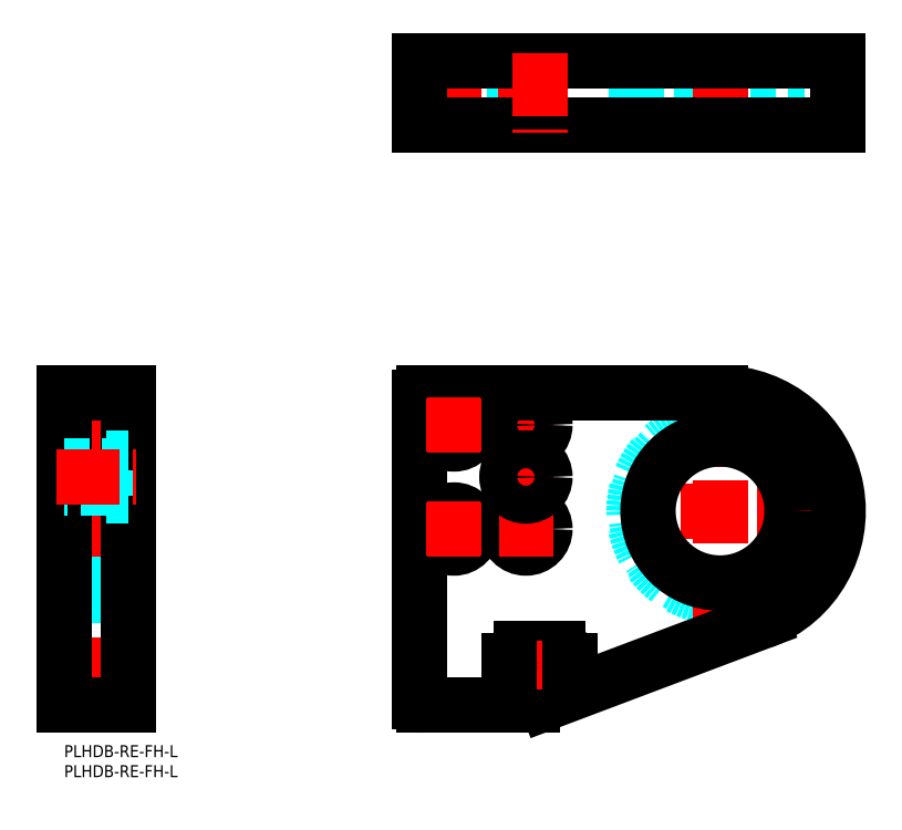
<metadata>
{"format":"dxf","ext":"dxf","renderer":"ezdxf+matplotlib","layout":"modelspace","background":"white","min_lineweight":24,"dpi":150}
</metadata>
<code>
0
SECTION
2
ENTITIES
0
INSERT
8
MSM_CONTINUOUS
2
*U59
10
0
20
0
30
0
0
INSERT
8
MSM_CONTINUOUS
2
*U60
10
0
20
0
30
0
0
CIRCLE
8
MSM_DASHED
10
163.9
20
58.5
30
0
40
21.5
0
CIRCLE
8
MSM_DASHED
10
163.9
20
58.5
30
0
40
21
0
LINE
8
MSM_CENTER
10
195.4
20
58.5
30
0
11
140.4
21
58.5
31
0
0
LINE
8
MSM_CENTER
10
163.9
20
24.97
30
0
11
163.9
21
90
31
0
0
LINE
8
MSM_CENTER
10
122.1
20
80
30
0
11
108.6
21
80
31
0
0
LINE
8
MSM_CENTER
10
115.4
20
47.25
30
0
11
115.4
21
86.75
31
0
0
LINE
8
MSM_CENTER
10
128.5
20
20
30
0
11
109.3
21
20
31
0
0
CIRCLE
8
MSM_CONTINUOUS
10
115.4
20
80
30
0
40
2.75
0
CIRCLE
8
MSM_CONTINUOUS
10
115.4
20
54
30
0
40
2.75
0
CIRCLE
8
MSM_CONTINUOUS
10
97.36
20
80
30
0
40
2.75
0
CIRCLE
8
MSM_CONTINUOUS
10
97.36
20
54
30
0
40
2.75
0
ARC
8
MSM_CONTINUOUS
10
89.86
20
11
30
0
40
1
50
180
51
270
0
LINE
8
MSM_CONTINUOUS
10
114.3
20
24.1
30
0
11
123.5
21
24.1
31
0
0
LINE
8
MSM_CONTINUOUS
10
123.5
20
15.9
30
0
11
114.3
21
15.9
31
0
0
CIRCLE
8
MSM_CONTINUOUS
10
115.4
20
54
30
0
40
4.75
0
CIRCLE
8
MSM_CONTINUOUS
10
115.4
20
80
30
0
40
4.75
0
LINE
8
MSM_CONTINUOUS
10
89.86
20
88
30
0
11
163.9
21
88
31
0
0
ARC
8
MSM_CONTINUOUS
10
163.9
20
58.5
30
0
40
29.5
50
290.7
51
90
0
LINE
8
MSM_CONTINUOUS
10
174.3
20
30.9
30
0
11
120.6
21
10.64
31
0
0
ARC
8
MSM_CONTINUOUS
10
117
20
20
30
0
40
10
50
270
51
290.7
0
LINE
8
MSM_CONTINUOUS
10
117
20
10
30
0
11
89.86
21
10
31
0
0
LINE
8
MSM_CONTINUOUS
10
88.86
20
11
30
0
11
88.86
21
87
31
0
0
ARC
8
MSM_CONTINUOUS
10
89.86
20
87
30
0
40
1
50
90
51
180
0
CIRCLE
8
MSM_CONTINUOUS
10
163.9
20
58.5
30
0
40
18
0
CIRCLE
8
MSM_CONTINUOUS
10
97.36
20
80
30
0
40
4.75
0
CIRCLE
8
MSM_CONTINUOUS
10
97.36
20
54
30
0
40
4.75
0
LINE
8
MSM_DASHED
10
12
20
76.5
30
0
11
16
21
76.5
31
0
0
LINE
8
MSM_DASHED
10
16
20
40.5
30
0
11
12
21
40.5
31
0
0
LINE
8
MSM_DASHED
10
12
20
37.5
30
0
11
12
21
79.5
31
0
0
LINE
8
MSM_DASHED
10
0.5
20
79.5
30
0
11
12
21
79.5
31
0
0
LINE
8
MSM_DASHED
10
12
20
37.5
30
0
11
0.5
21
37.5
31
0
0
LINE
8
MSM_DASHED
10
0.5
20
37.5
30
0
11
0.5
21
79.5
31
0
0
LINE
8
MSM_DASHED
10
0.5
20
37.5
30
0
11
0
21
37
31
0
0
LINE
8
MSM_DASHED
10
0
20
80
30
0
11
0.5
21
79.5
31
0
0
LINE
8
MSM_DASHED
10
0
20
15.9
30
0
11
16
21
15.9
31
0
0
LINE
8
MSM_DASHED
10
0
20
24.1
30
0
11
16
21
24.1
31
0
0
LINE
8
MSM_DASHED
10
0
20
82.75
30
0
11
10.5
21
82.75
31
0
0
LINE
8
MSM_DASHED
10
10.5
20
77.25
30
0
11
0
21
77.25
31
0
0
LINE
8
MSM_DASHED
10
0
20
56.75
30
0
11
10.5
21
56.75
31
0
0
LINE
8
MSM_DASHED
10
10.5
20
51.25
30
0
11
0
21
51.25
31
0
0
LINE
8
MSM_DASHED
10
10.5
20
49.25
30
0
11
10.5
21
58.75
31
0
0
LINE
8
MSM_DASHED
10
10.5
20
58.75
30
0
11
16
21
58.75
31
0
0
LINE
8
MSM_DASHED
10
16
20
49.25
30
0
11
10.5
21
49.25
31
0
0
LINE
8
MSM_DASHED
10
10.5
20
75.25
30
0
11
10.5
21
84.75
31
0
0
LINE
8
MSM_DASHED
10
10.5
20
84.75
30
0
11
16
21
84.75
31
0
0
LINE
8
MSM_DASHED
10
16
20
75.25
30
0
11
10.5
21
75.25
31
0
0
LINE
8
MSM_CENTER
10
18
20
20
30
0
11
-2
21
20
31
0
0
LINE
8
MSM_CENTER
10
-2
20
58.5
30
0
11
18
21
58.5
31
0
0
LINE
8
MSM_CENTER
10
-2
20
80
30
0
11
18
21
80
31
0
0
LINE
8
MSM_CENTER
10
-2
20
54
30
0
11
18
21
54
31
0
0
LINE
8
MSM_CONTINUOUS
10
0
20
10
30
0
11
16
21
10
31
0
0
LINE
8
MSM_CONTINUOUS
10
0
20
10
30
0
11
0
21
88
31
0
0
LINE
8
MSM_CONTINUOUS
10
16
20
10
30
0
11
16
21
88
31
0
0
LINE
8
MSM_CONTINUOUS
10
0
20
88
30
0
11
16
21
88
31
0
0
LINE
8
MSM_DASHED
10
126.5
20
171
30
0
11
126.5
21
155
31
0
0
LINE
8
MSM_DASHED
10
111.3
20
171
30
0
11
111.3
21
155
31
0
0
LINE
8
MSM_DASHED
10
181.9
20
159
30
0
11
181.9
21
155
31
0
0
LINE
8
MSM_DASHED
10
145.9
20
155
30
0
11
145.9
21
159
31
0
0
LINE
8
MSM_DASHED
10
142.9
20
159
30
0
11
184.9
21
159
31
0
0
LINE
8
MSM_DASHED
10
184.9
20
170.5
30
0
11
184.9
21
159
31
0
0
LINE
8
MSM_DASHED
10
142.9
20
159
30
0
11
142.9
21
170.5
31
0
0
LINE
8
MSM_DASHED
10
142.9
20
170.5
30
0
11
184.9
21
170.5
31
0
0
LINE
8
MSM_DASHED
10
142.9
20
170.5
30
0
11
142.4
21
171
31
0
0
LINE
8
MSM_DASHED
10
185.4
20
171
30
0
11
184.9
21
170.5
31
0
0
LINE
8
MSM_DASHED
10
100.1
20
171
30
0
11
100.1
21
160.5
31
0
0
LINE
8
MSM_DASHED
10
94.61
20
160.5
30
0
11
94.61
21
171
31
0
0
LINE
8
MSM_DASHED
10
118.1
20
171
30
0
11
118.1
21
160.5
31
0
0
LINE
8
MSM_DASHED
10
112.6
20
160.5
30
0
11
112.6
21
171
31
0
0
LINE
8
MSM_DASHED
10
92.61
20
160.5
30
0
11
102.1
21
160.5
31
0
0
LINE
8
MSM_DASHED
10
102.1
20
160.5
30
0
11
102.1
21
155
31
0
0
LINE
8
MSM_DASHED
10
92.61
20
155
30
0
11
92.61
21
160.5
31
0
0
LINE
8
MSM_DASHED
10
110.6
20
160.5
30
0
11
120.1
21
160.5
31
0
0
LINE
8
MSM_DASHED
10
120.1
20
160.5
30
0
11
120.1
21
155
31
0
0
LINE
8
MSM_DASHED
10
110.6
20
155
30
0
11
110.6
21
160.5
31
0
0
LINE
8
MSM_CENTER
10
163.9
20
173
30
0
11
163.9
21
153
31
0
0
LINE
8
MSM_CENTER
10
115.4
20
173
30
0
11
115.4
21
153
31
0
0
LINE
8
MSM_CENTER
10
97.36
20
173
30
0
11
97.36
21
153
31
0
0
LINE
8
MSM_CONTINUOUS
10
193.4
20
171
30
0
11
193.4
21
155
31
0
0
LINE
8
MSM_CONTINUOUS
10
88.86
20
171
30
0
11
193.4
21
171
31
0
0
LINE
8
MSM_CONTINUOUS
10
88.86
20
155
30
0
11
193.4
21
155
31
0
0
LINE
8
MSM_CONTINUOUS
10
88.86
20
171
30
0
11
88.86
21
155
31
0
0
LINE
8
MSM_CENTER
10
104.1
20
80
30
0
11
90.61
21
80
31
0
0
LINE
8
MSM_CENTER
10
97.36
20
73.25
30
0
11
97.36
21
86.75
31
0
0
LINE
8
MSM_CENTER
10
104.1
20
54
30
0
11
90.61
21
54
31
0
0
LINE
8
MSM_CENTER
10
97.36
20
47.25
30
0
11
97.36
21
60.75
31
0
0
LINE
8
MSM_CENTER
10
122.1
20
54
30
0
11
108.6
21
54
31
0
0
LINE
8
MSM_CENTER
10
118.9
20
26.1
30
0
11
118.9
21
13.9
31
0
0
LINE
8
MSM_CENTER
10
122.1
20
67
30
0
11
108.6
21
67
31
0
0
CIRCLE
8
MSM_CONTINUOUS
10
115.4
20
67
30
0
40
2.75
0
CIRCLE
8
MSM_CONTINUOUS
10
115.4
20
67
30
0
40
4.75
0
LINE
8
MSM_CENTER
10
123.5
20
26.1
30
0
11
123.5
21
13.9
31
0
0
LINE
8
MSM_CENTER
10
114.3
20
26.1
30
0
11
114.3
21
13.9
31
0
0
LINE
8
MSM_CONTINUOUS
10
111.3
20
18.9
30
0
11
111.3
21
21.1
31
0
0
LINE
8
MSM_CONTINUOUS
10
126.5
20
18.9
30
0
11
126.5
21
21.1
31
0
0
ARC
8
MSM_CONTINUOUS
10
123.5
20
21.1
30
0
40
3
50
0
51
90
0
ARC
8
MSM_CONTINUOUS
10
123.5
20
18.9
30
0
40
3
50
270
51
0
0
ARC
8
MSM_CONTINUOUS
10
114.3
20
18.9
30
0
40
3
50
180
51
270
0
ARC
8
MSM_CONTINUOUS
10
114.3
20
21.1
30
0
40
3
50
90
51
180
0
LINE
8
MSM_CENTER
10
118.9
20
173
30
0
11
118.9
21
153
31
0
0
LINE
8
MSM_DASHED
10
0
20
69.75
30
0
11
10.5
21
69.75
31
0
0
LINE
8
MSM_DASHED
10
10.5
20
64.25
30
0
11
0
21
64.25
31
0
0
LINE
8
MSM_DASHED
10
10.5
20
62.25
30
0
11
10.5
21
71.75
31
0
0
LINE
8
MSM_DASHED
10
10.5
20
71.75
30
0
11
16
21
71.75
31
0
0
LINE
8
MSM_DASHED
10
16
20
62.25
30
0
11
10.5
21
62.25
31
0
0
LINE
8
MSM_CENTER
10
-2
20
67
30
0
11
18
21
67
31
0
0
ENDSEC
0
EOF

</code>
